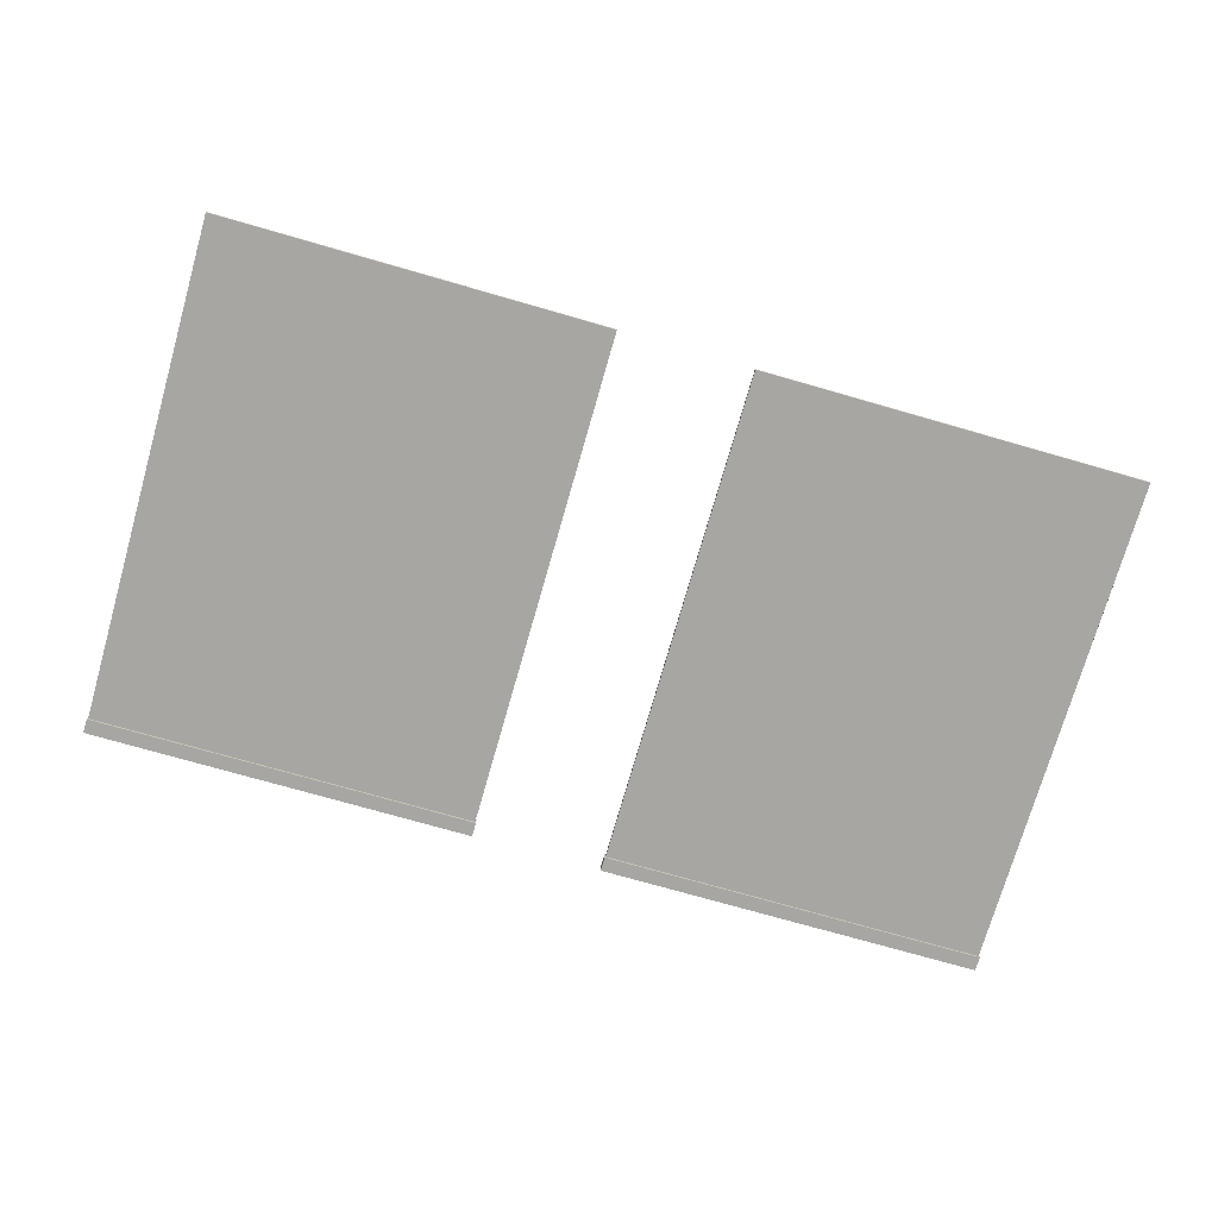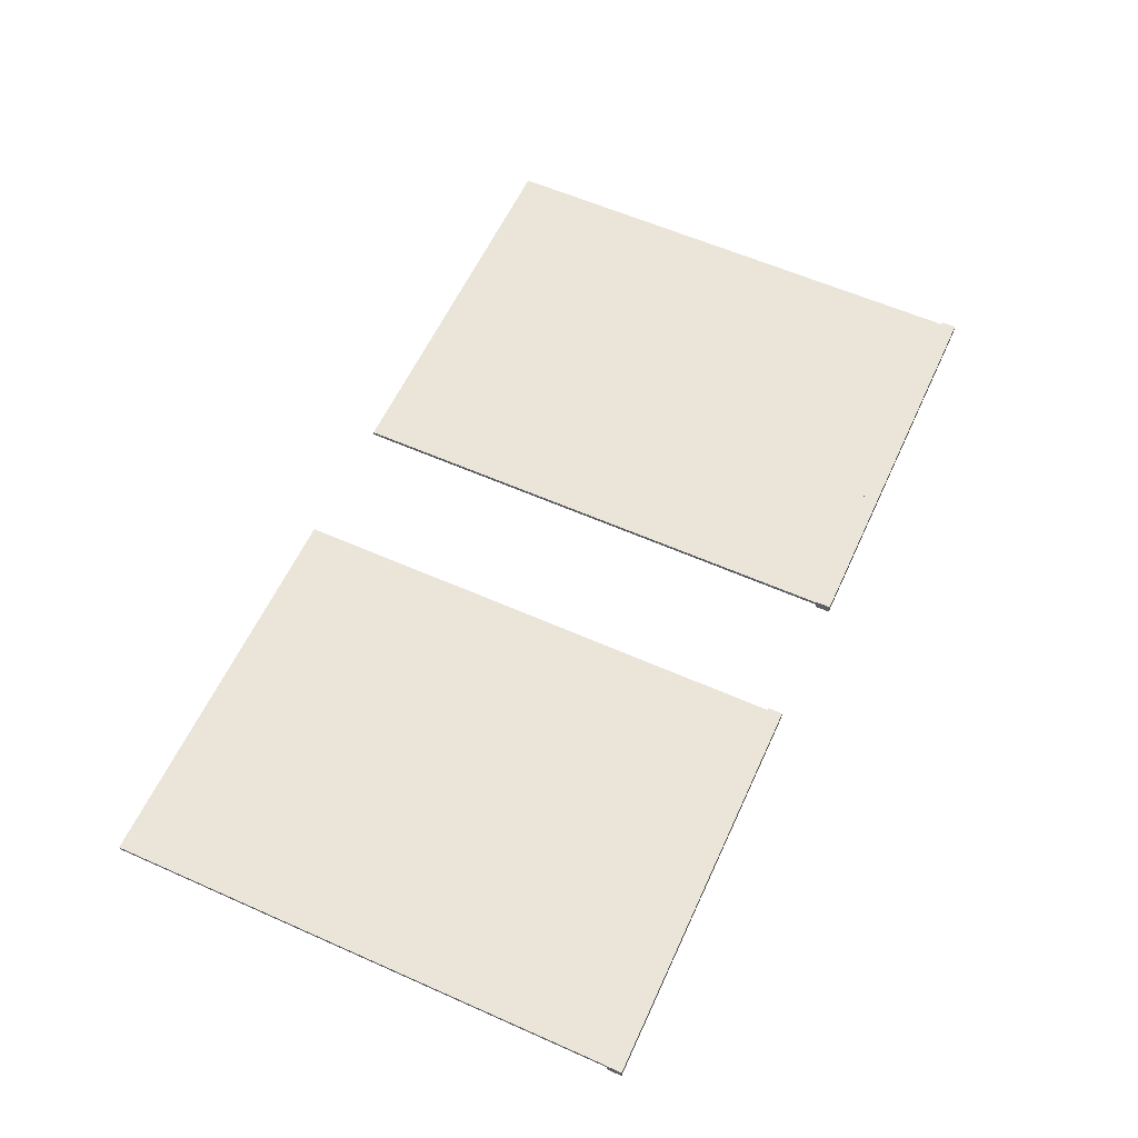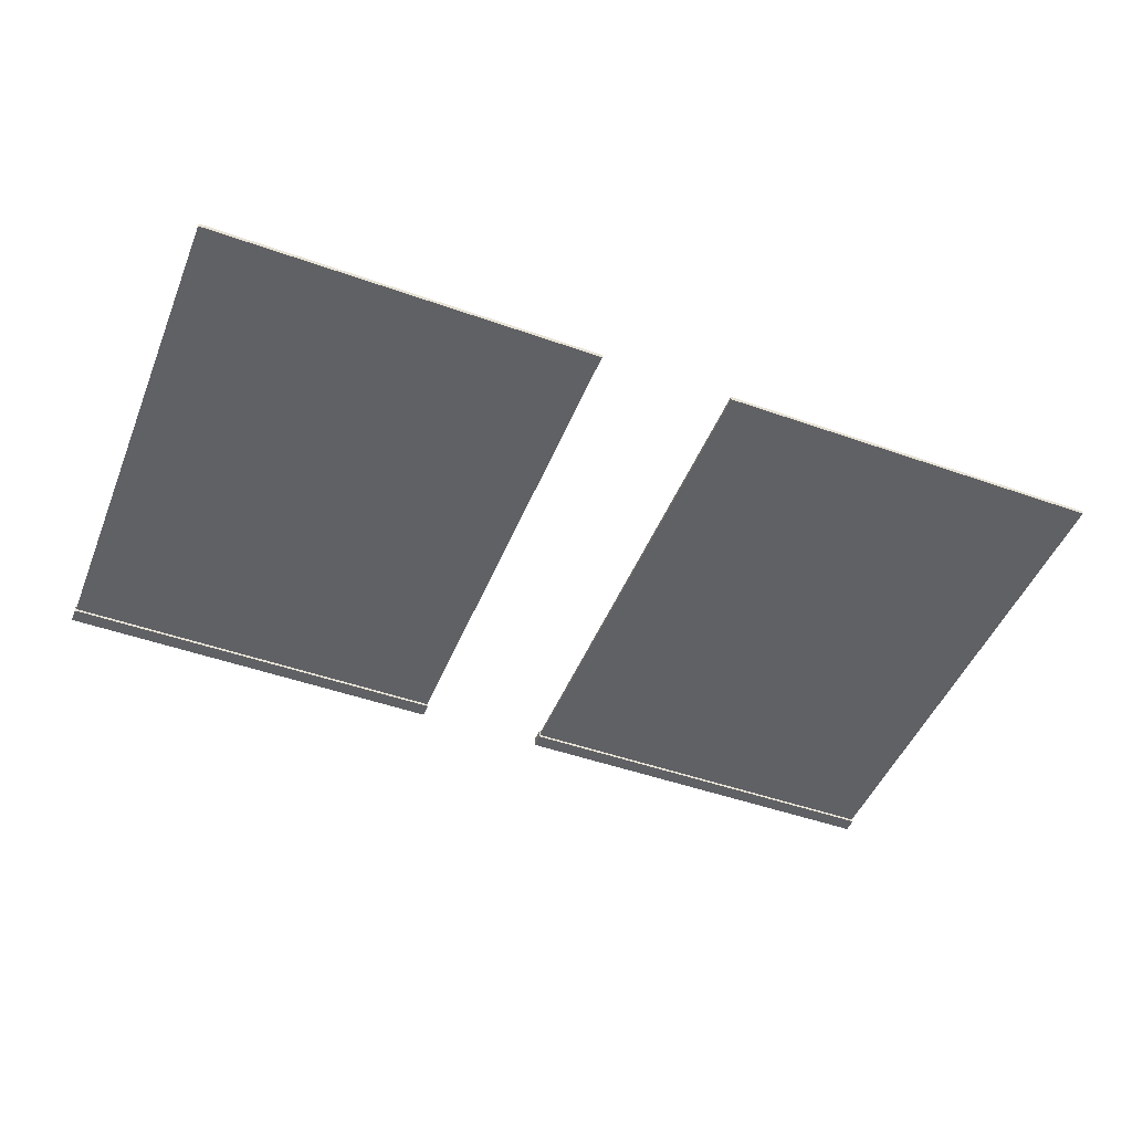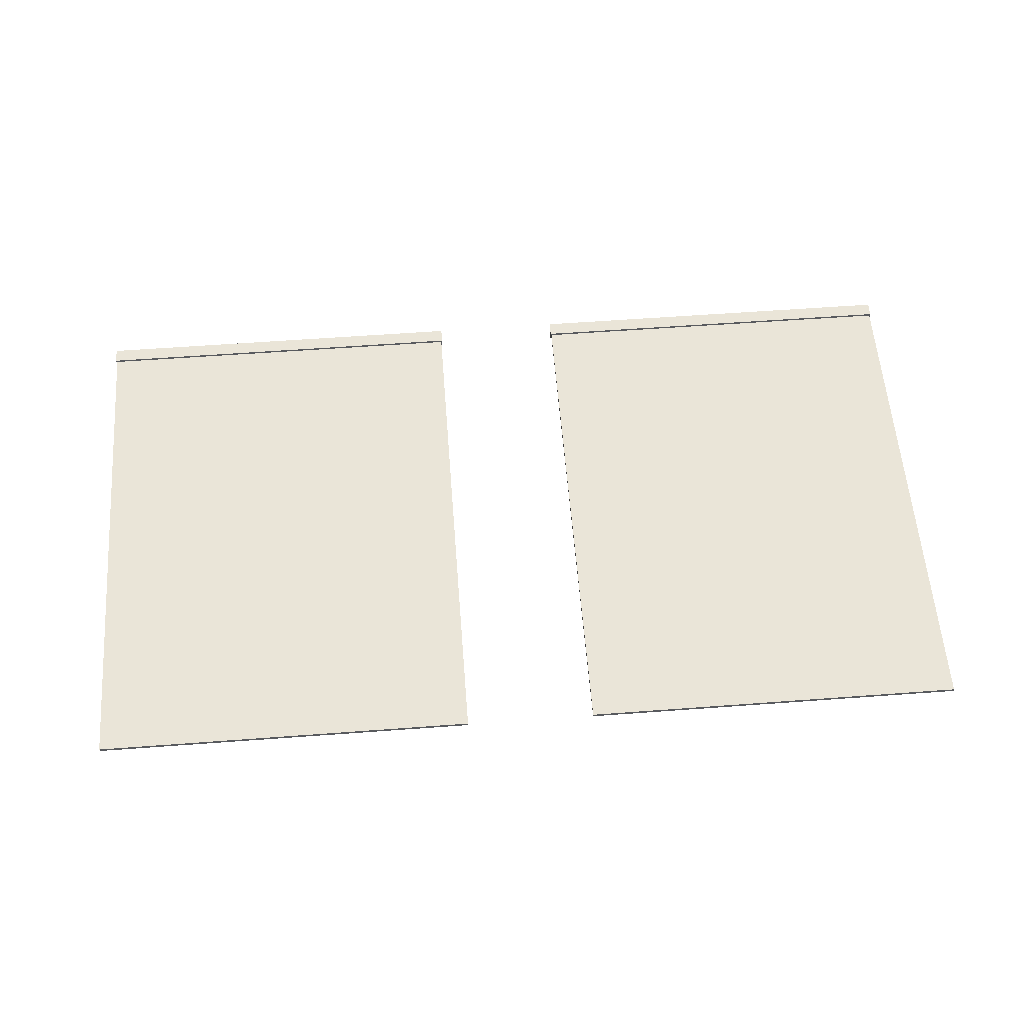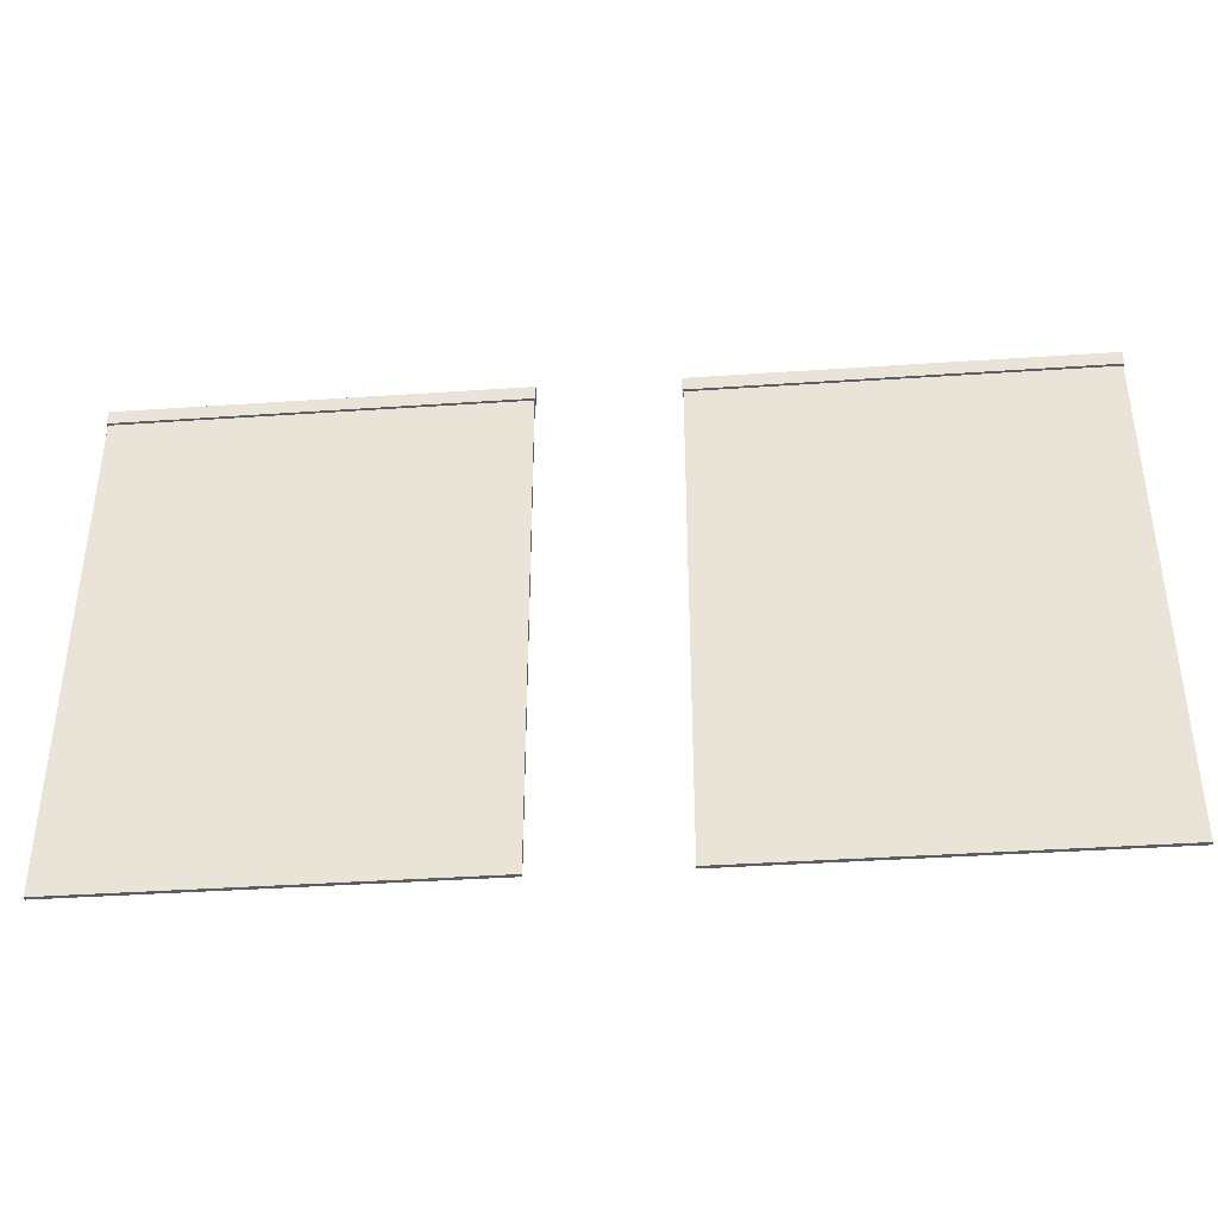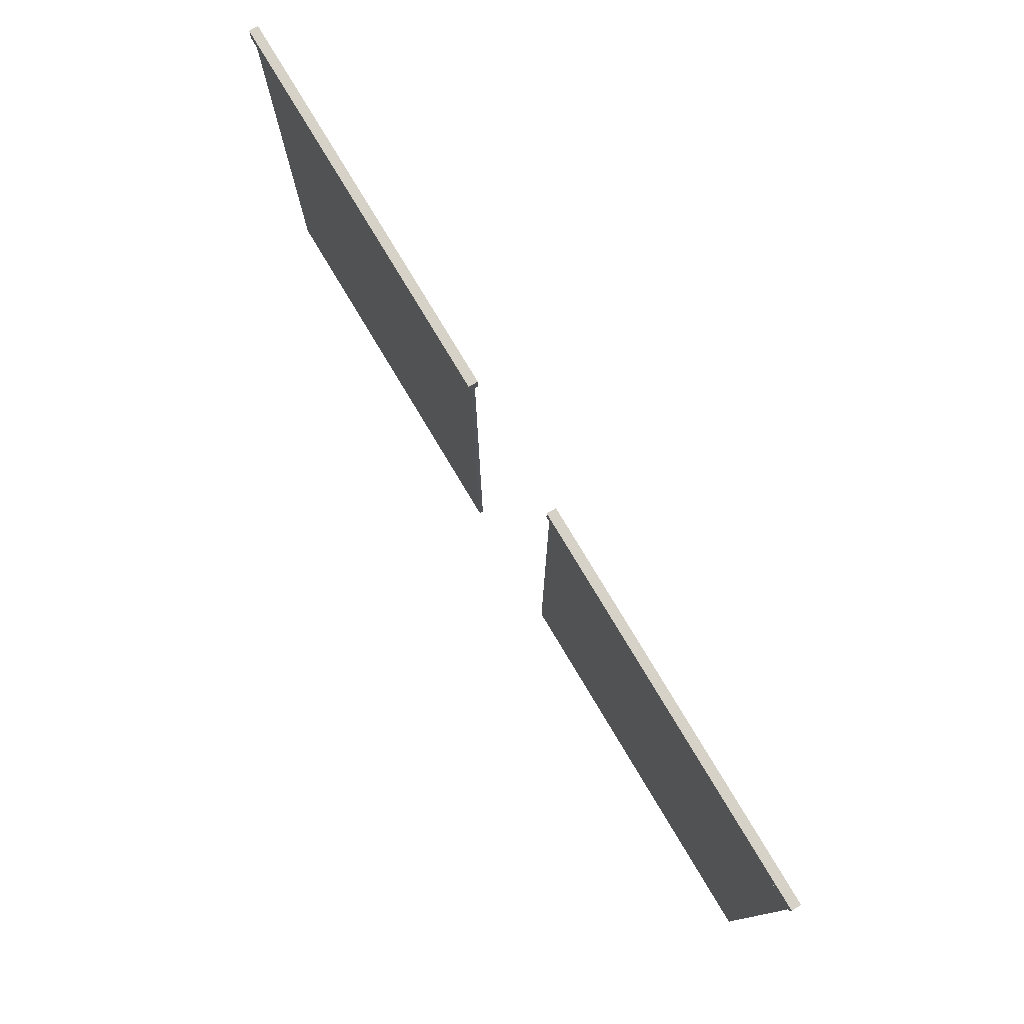
<metadata>
{"format":"obj","ext":"obj","renderer":"f3d","projection":"perspective","resolution":1024,"background":"white","views":[{"elev":-74.3,"azim":-16.0,"up":"+Z"},{"elev":59.3,"azim":114.5,"up":"+Z"},{"elev":-47.9,"azim":-21.7,"up":"+Z"},{"elev":58.7,"azim":-4.4,"up":"+Z"},{"elev":-39.4,"azim":4.8,"up":"+Y"},{"elev":77.5,"azim":59.1,"up":"+Y"}]}
</metadata>
<code>
o vorhang.001_Cube.002
v -1.748 2.298 2.993
v -1.744 2.243 2.982
v -1.748 2.298 2.957
v -1.744 2.243 2.968
v -0.2521 2.298 2.993
v -0.2556 2.243 2.982
v -0.2521 2.298 2.957
v -0.2556 2.243 2.968
v -1.748 2.243 2.993
v -1.748 2.243 2.957
v -0.2521 2.243 2.957
v -0.2521 2.243 2.993
v -1.744 0.3113 2.982
v -1.744 0.3113 2.968
v -0.2556 0.3113 2.982
v -0.2556 0.3113 2.968
v 0.2521 2.298 2.993
v 0.2556 2.243 2.982
v 0.2521 2.298 2.957
v 0.2556 2.243 2.968
v 1.748 2.298 2.993
v 1.744 2.243 2.982
v 1.748 2.298 2.957
v 1.744 2.243 2.968
v 0.2521 2.243 2.993
v 0.2521 2.243 2.957
v 1.748 2.243 2.957
v 1.748 2.243 2.993
v 0.2556 0.3113 2.982
v 0.2556 0.3113 2.968
v 1.744 0.3113 2.982
v 1.744 0.3113 2.968
f 1 3 10 9
f 3 7 11 10
f 7 5 12 11
f 5 1 9 12
f 3 1 5 7
f 2 13 15 6
f 2 9 10 4
f 4 10 11 8
f 8 11 12 6
f 6 12 9 2
f 16 15 13 14
f 8 16 14 4
f 6 15 16 8
f 4 14 13 2
f 17 19 26 25
f 19 23 27 26
f 23 21 28 27
f 21 17 25 28
f 19 17 21 23
f 18 29 31 22
f 18 25 26 20
f 20 26 27 24
f 24 27 28 22
f 22 28 25 18
f 32 31 29 30
f 24 32 30 20
f 22 31 32 24
f 20 30 29 18

</code>
